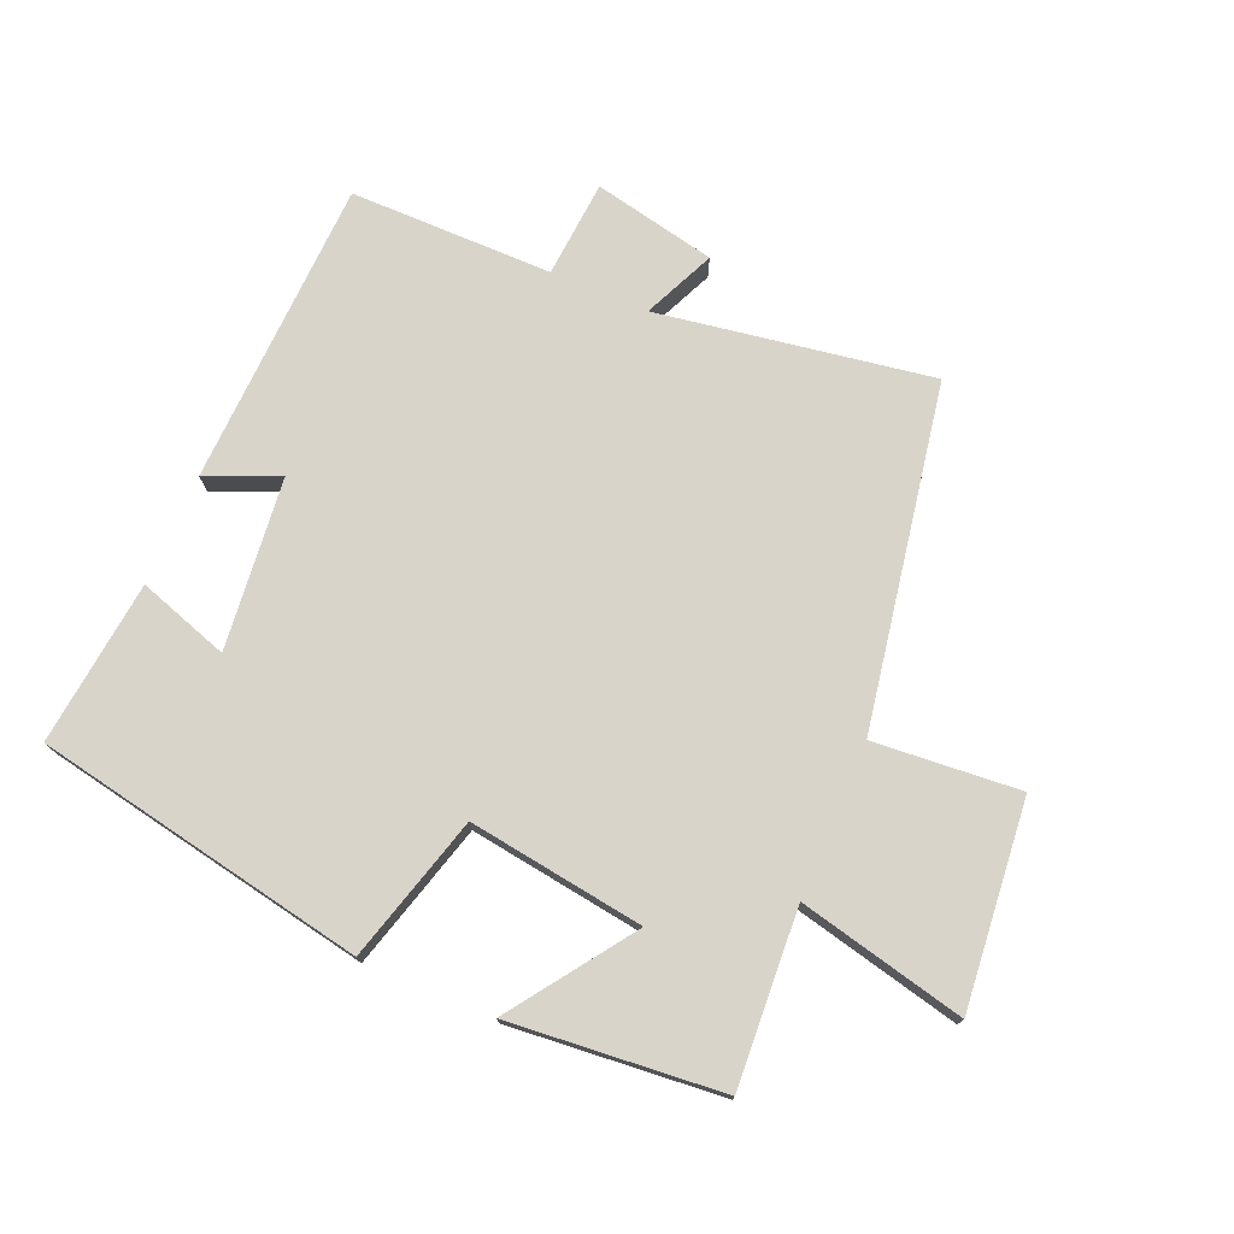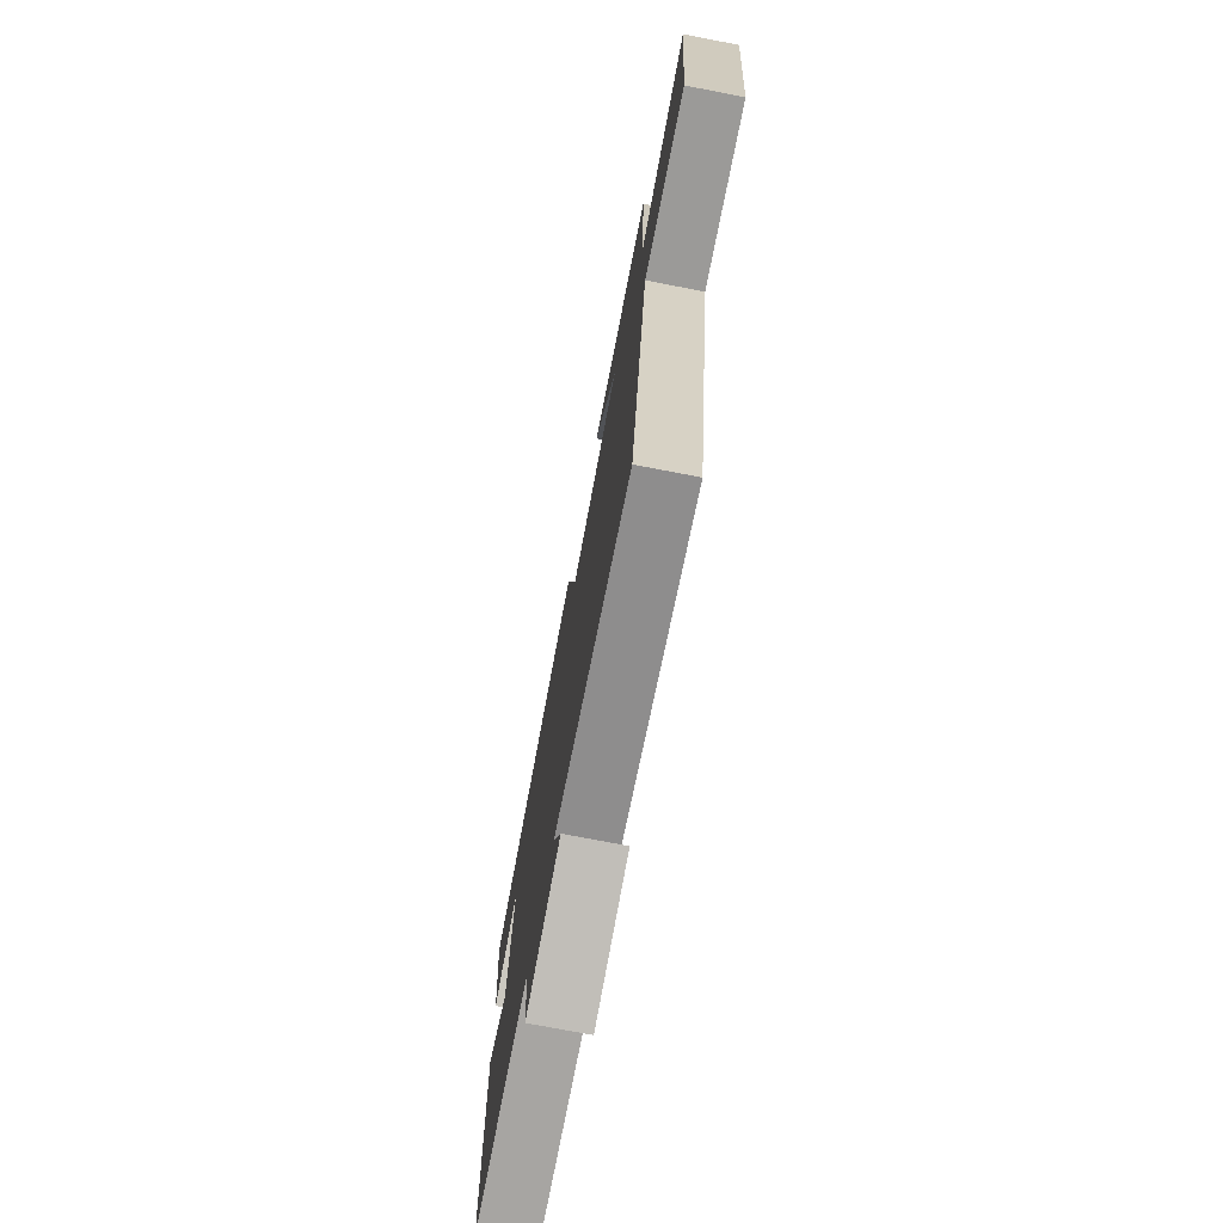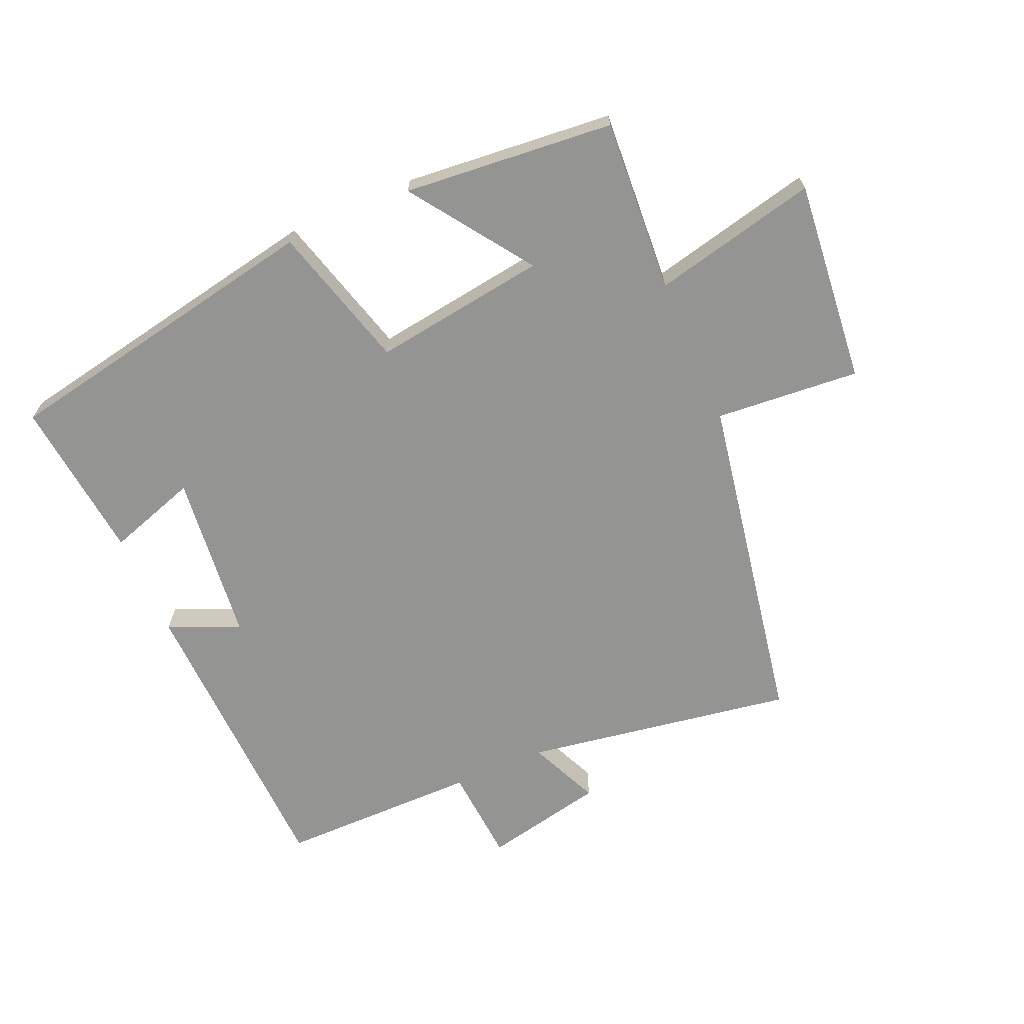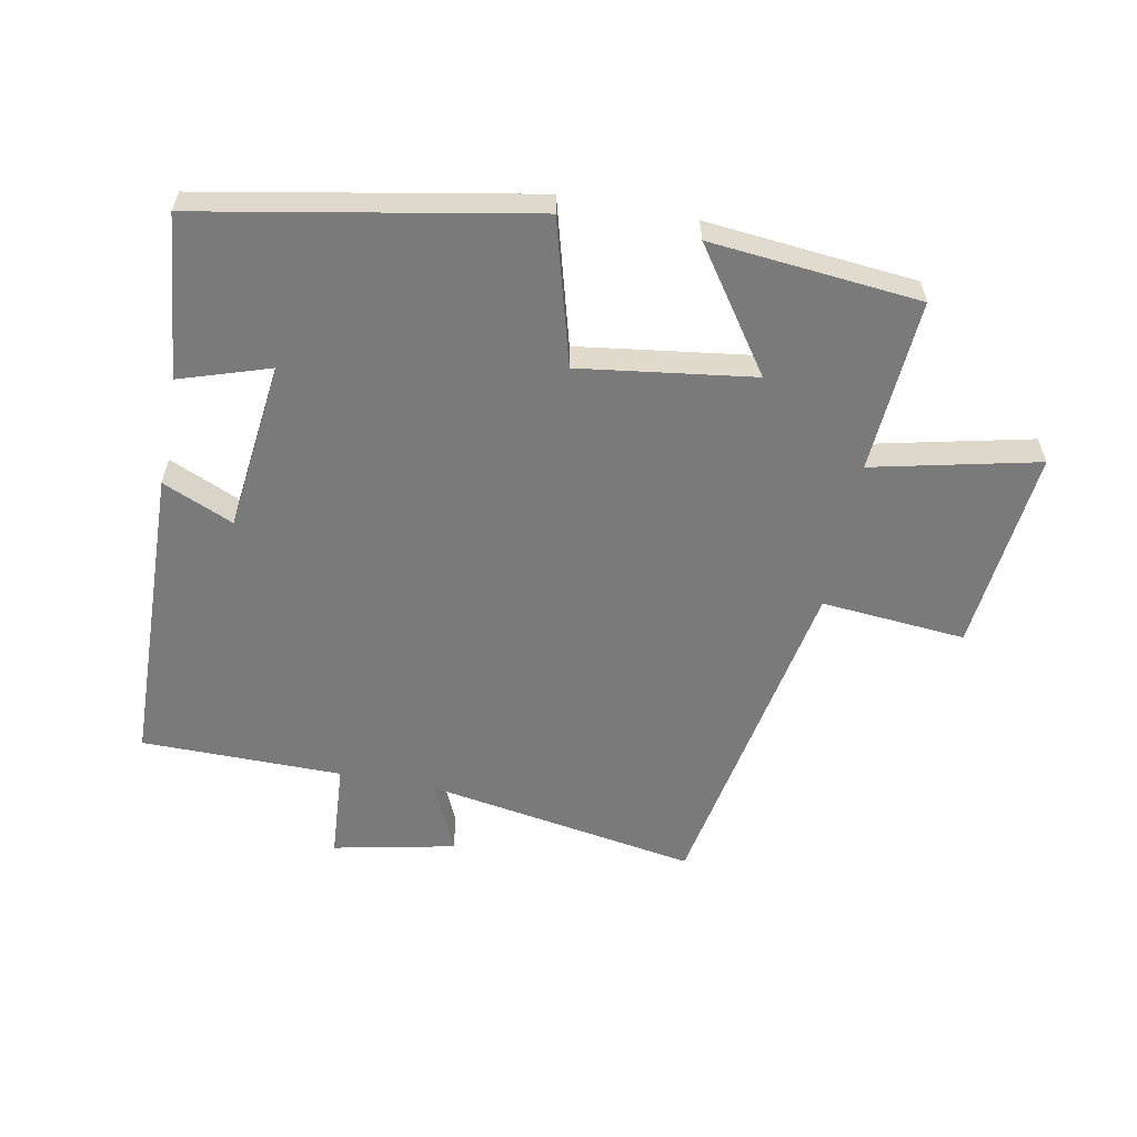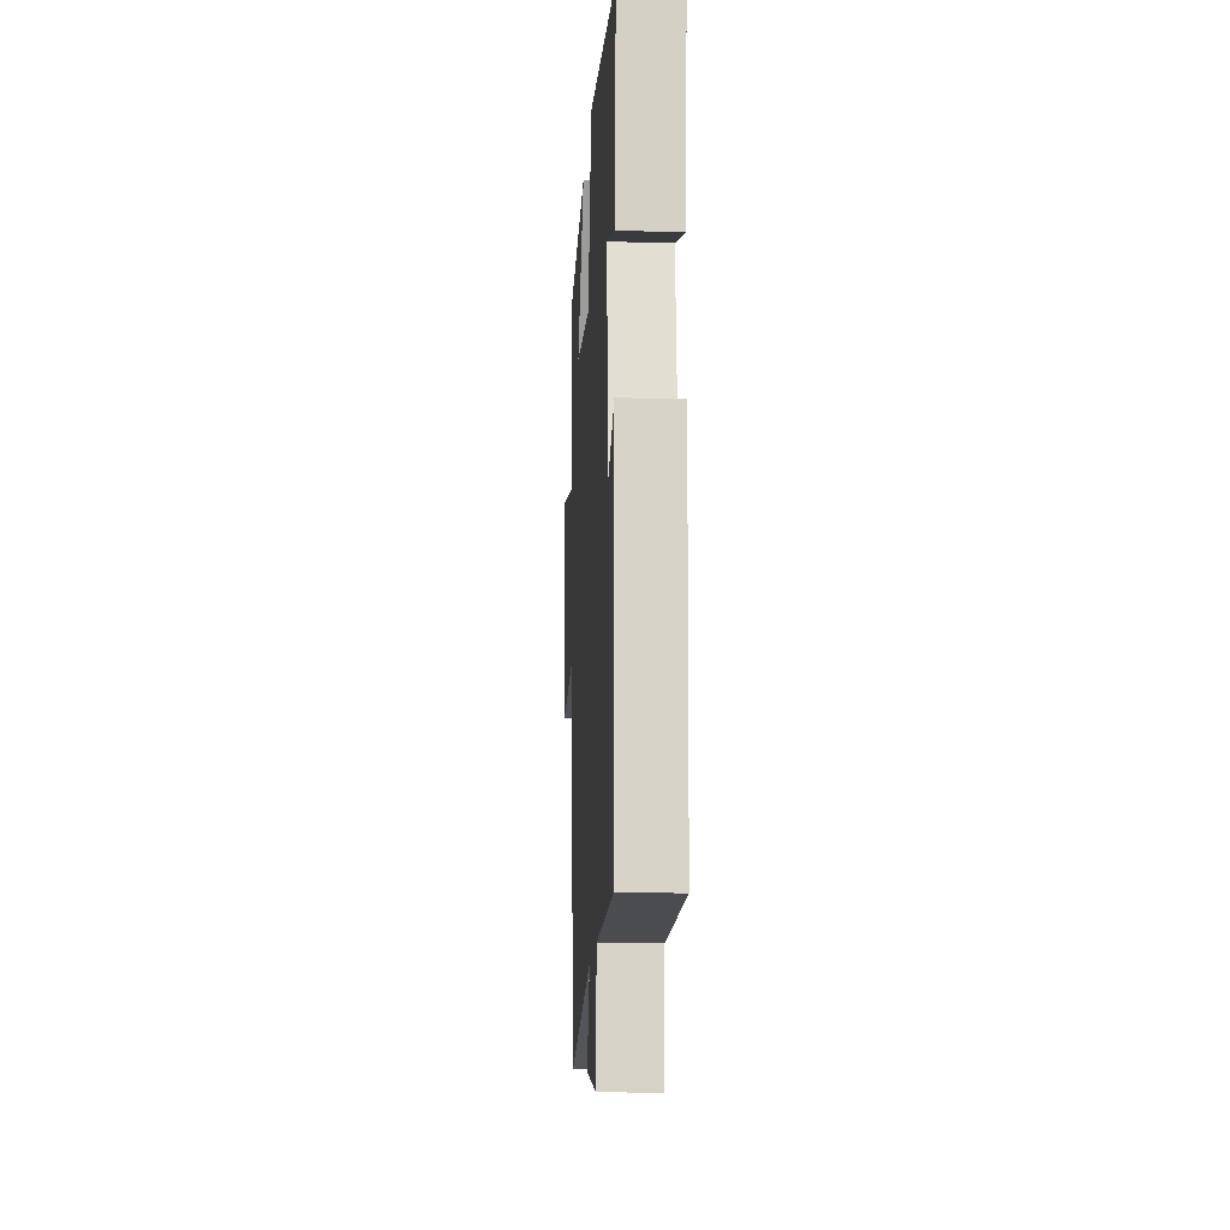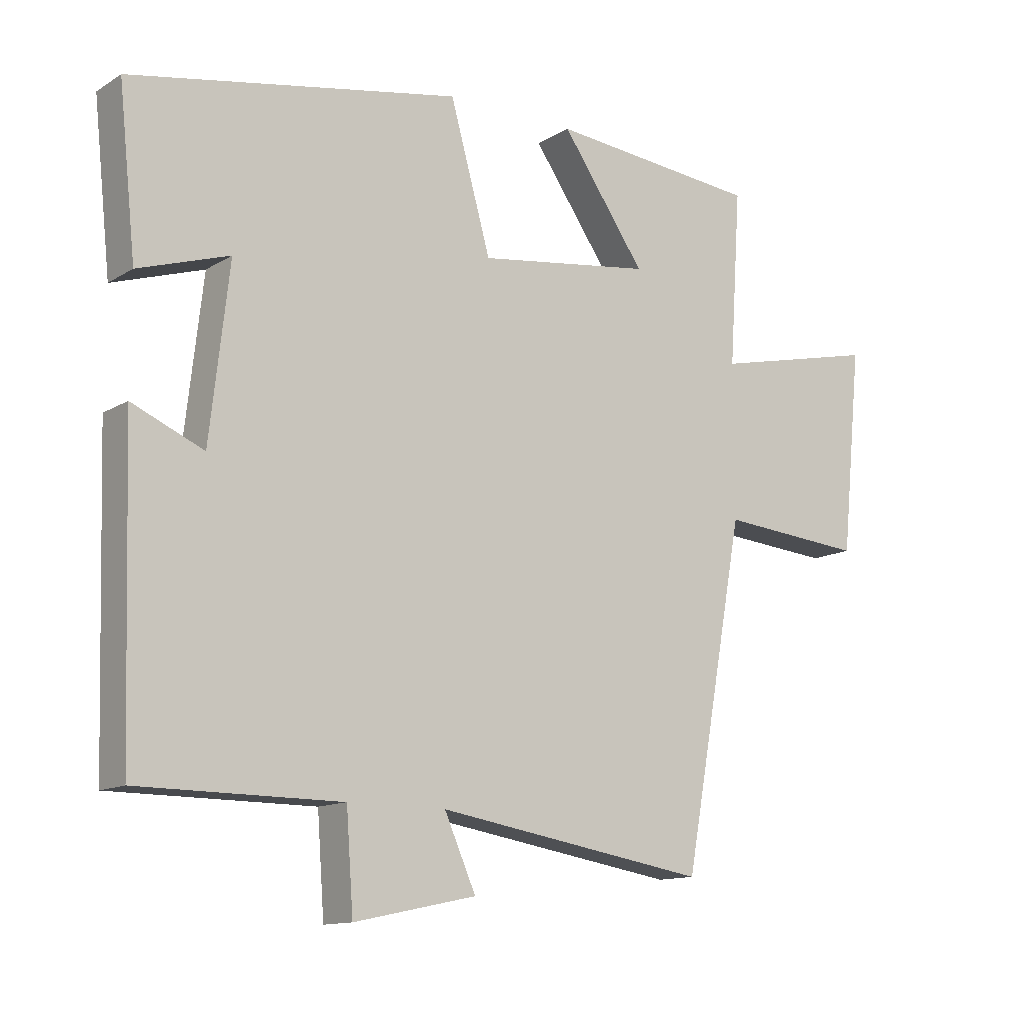
<metadata>
{"format":"obj","ext":"obj","renderer":"f3d","projection":"perspective","resolution":1024,"background":"white","views":[{"elev":74.9,"azim":23.3,"up":"+Y"},{"elev":-74.1,"azim":79.1,"up":"+Z"},{"elev":-67.0,"azim":23.6,"up":"+Y"},{"elev":-58.1,"azim":-11.0,"up":"+Y"},{"elev":-14.8,"azim":-93.2,"up":"+Z"},{"elev":-12.8,"azim":-36.2,"up":"+Z"}]}
</metadata>
<code>
v -0.485 0.07 -0.499
v -0.5 0.07 -0.023
v -0.389 0.07 -0.071
v -0.359 0.07 0.195
v -0.5 0.07 0.149
v -0.527 0.07 0.404
v -0.014 0.07 0.5
v 0.049 0.07 0.274
v 0.321 0.07 0.312
v 0.19 0.07 0.5
v 0.518 0.07 0.469
v 0.5 0.07 0.198
v 0.758 0.07 0.257
v 0.726 0.07 -0.061
v 0.5 0.07 -0.042
v 0.404 0.07 -0.57
v -0.019 0.07 -0.5
v 0.03 0.07 -0.611
v -0.16 0.07 -0.651
v -0.171 0.07 -0.5
v -0.485 0 -0.499
v -0.5 0 -0.023
v -0.389 0 -0.071
v -0.359 0 0.195
v -0.5 0 0.149
v -0.527 0 0.404
v -0.014 0 0.5
v 0.049 0 0.274
v 0.321 0 0.312
v 0.19 0 0.5
v 0.518 0 0.469
v 0.5 0 0.198
v 0.758 0 0.257
v 0.726 0 -0.061
v 0.5 0 -0.042
v 0.404 0 -0.57
v -0.019 0 -0.5
v 0.03 0 -0.611
v -0.16 0 -0.651
v -0.171 0 -0.5
f 17 18 19 20
f 17 20 1 2
f 15 16 17
f 12 13 14 15
f 12 15 17
f 9 10 11 12
f 8 9 12 17
f 4 5 6 7
f 3 4 7 8
f 17 2 3
f 3 8 17
f 40 39 38 37
f 22 21 40 37
f 37 36 35
f 35 34 33 32
f 37 35 32
f 32 31 30 29
f 37 32 29 28
f 27 26 25 24
f 28 27 24 23
f 23 22 37
f 37 28 23
f 1 21 22 2
f 2 22 23 3
f 3 23 24 4
f 4 24 25 5
f 5 25 26 6
f 6 26 27 7
f 7 27 28 8
f 8 28 29 9
f 9 29 30 10
f 10 30 31 11
f 11 31 32 12
f 12 32 33 13
f 13 33 34 14
f 14 34 35 15
f 15 35 36 16
f 16 36 37 17
f 17 37 38 18
f 18 38 39 19
f 19 39 40 20
f 20 40 21 1

</code>
